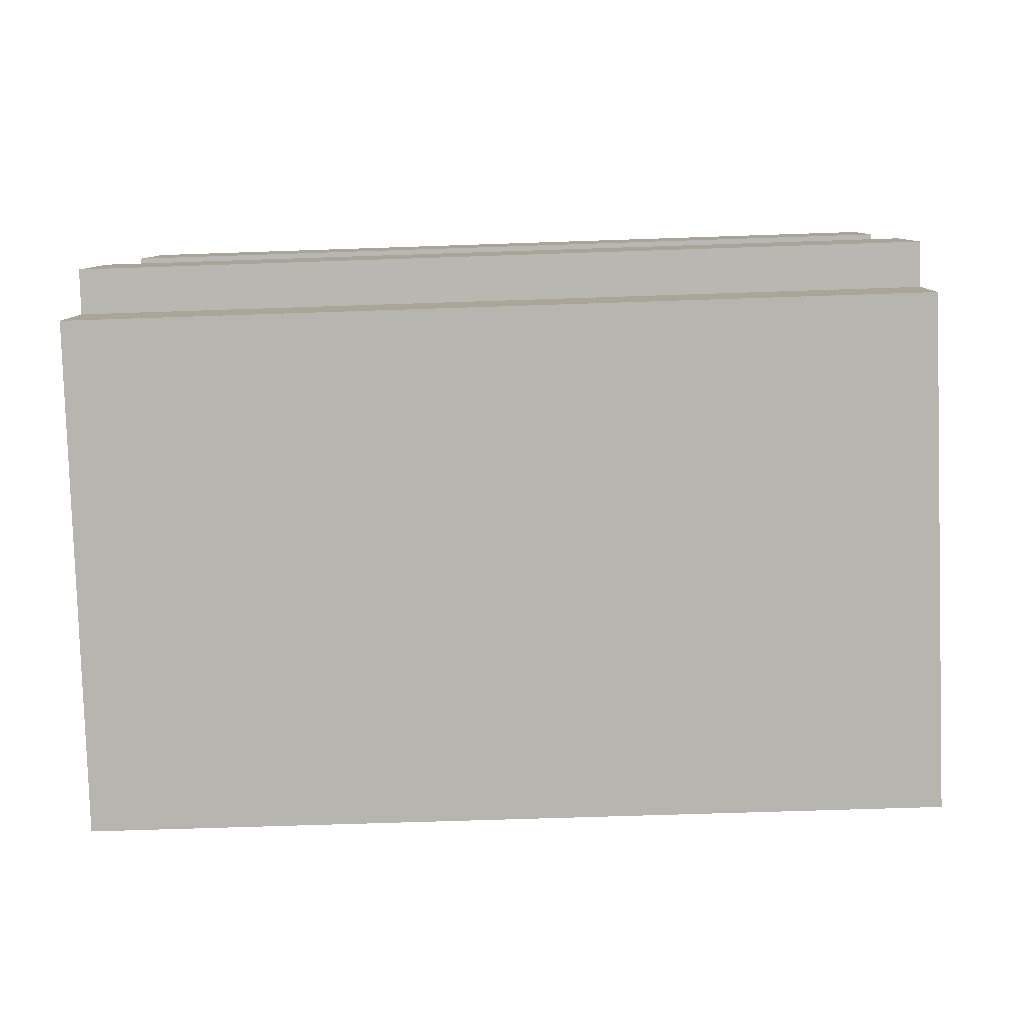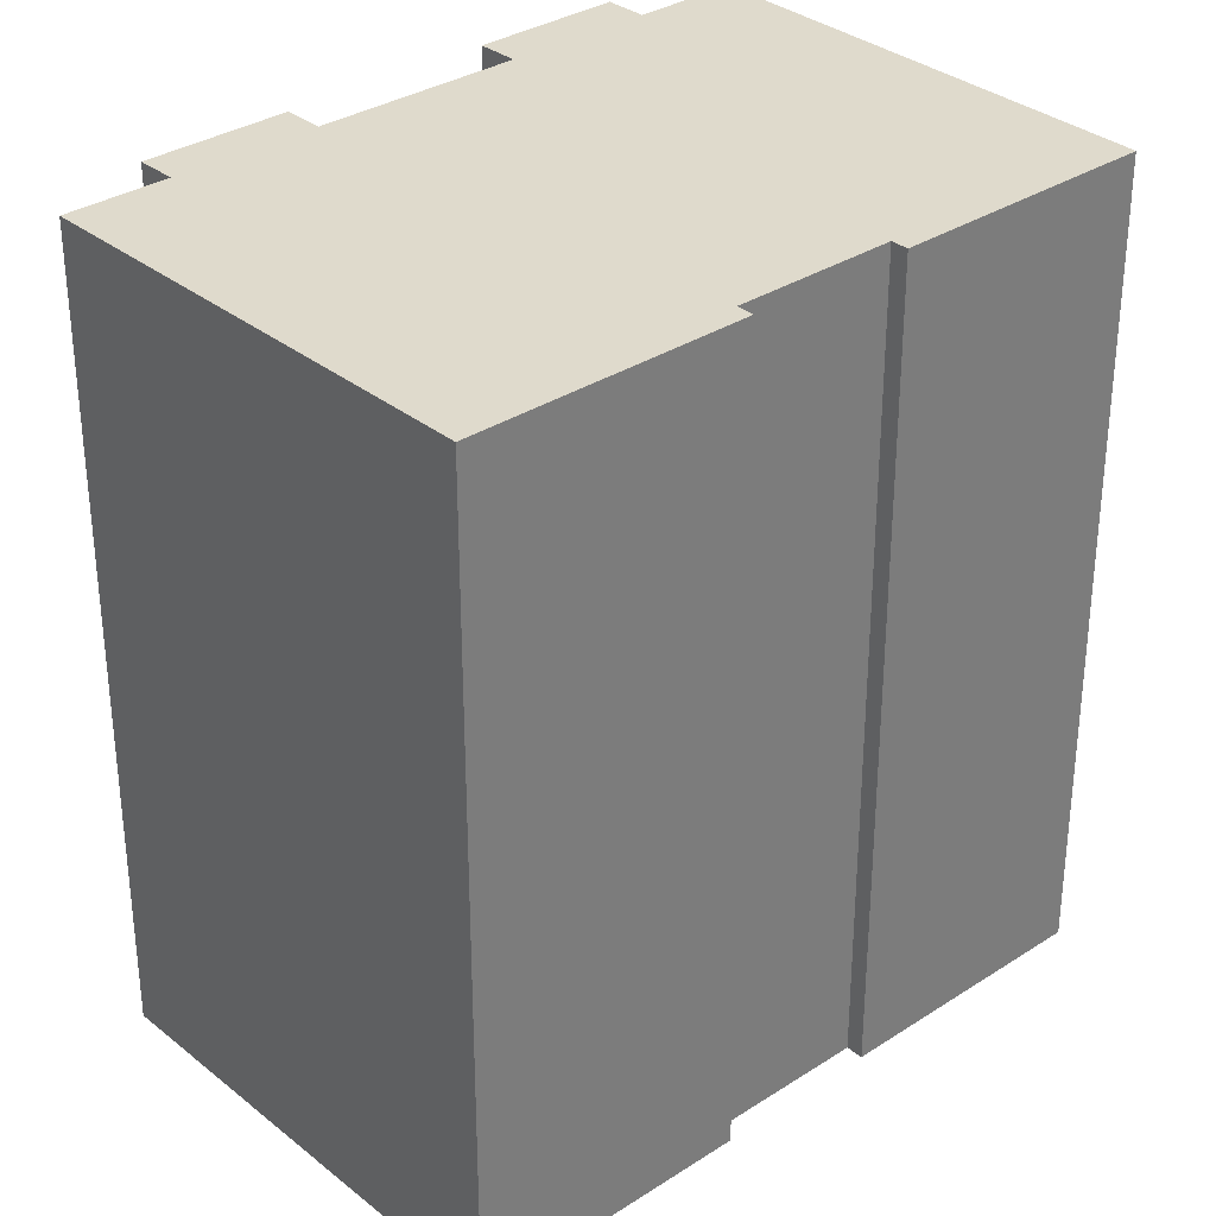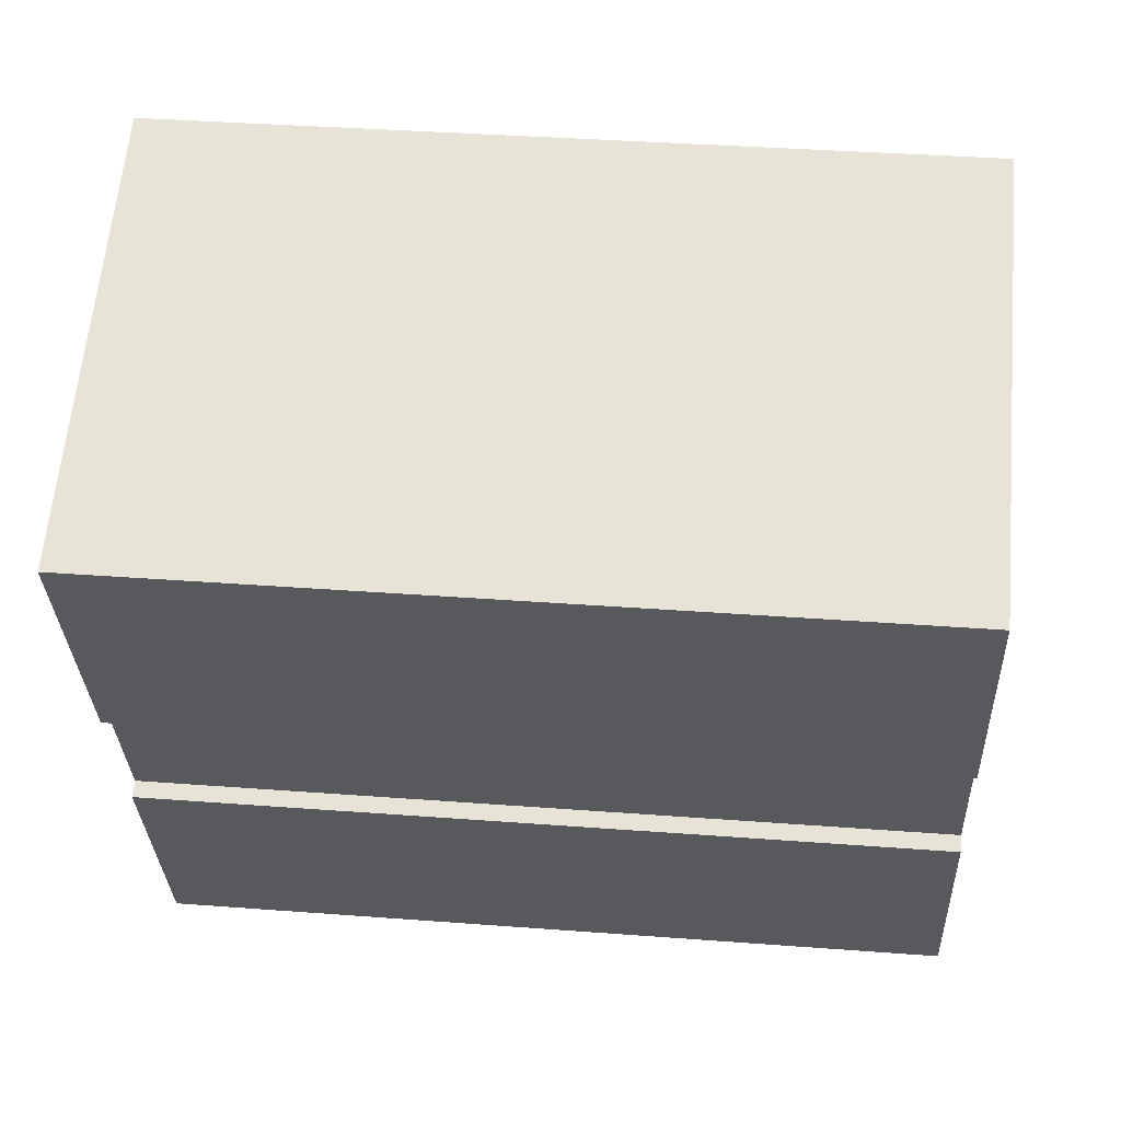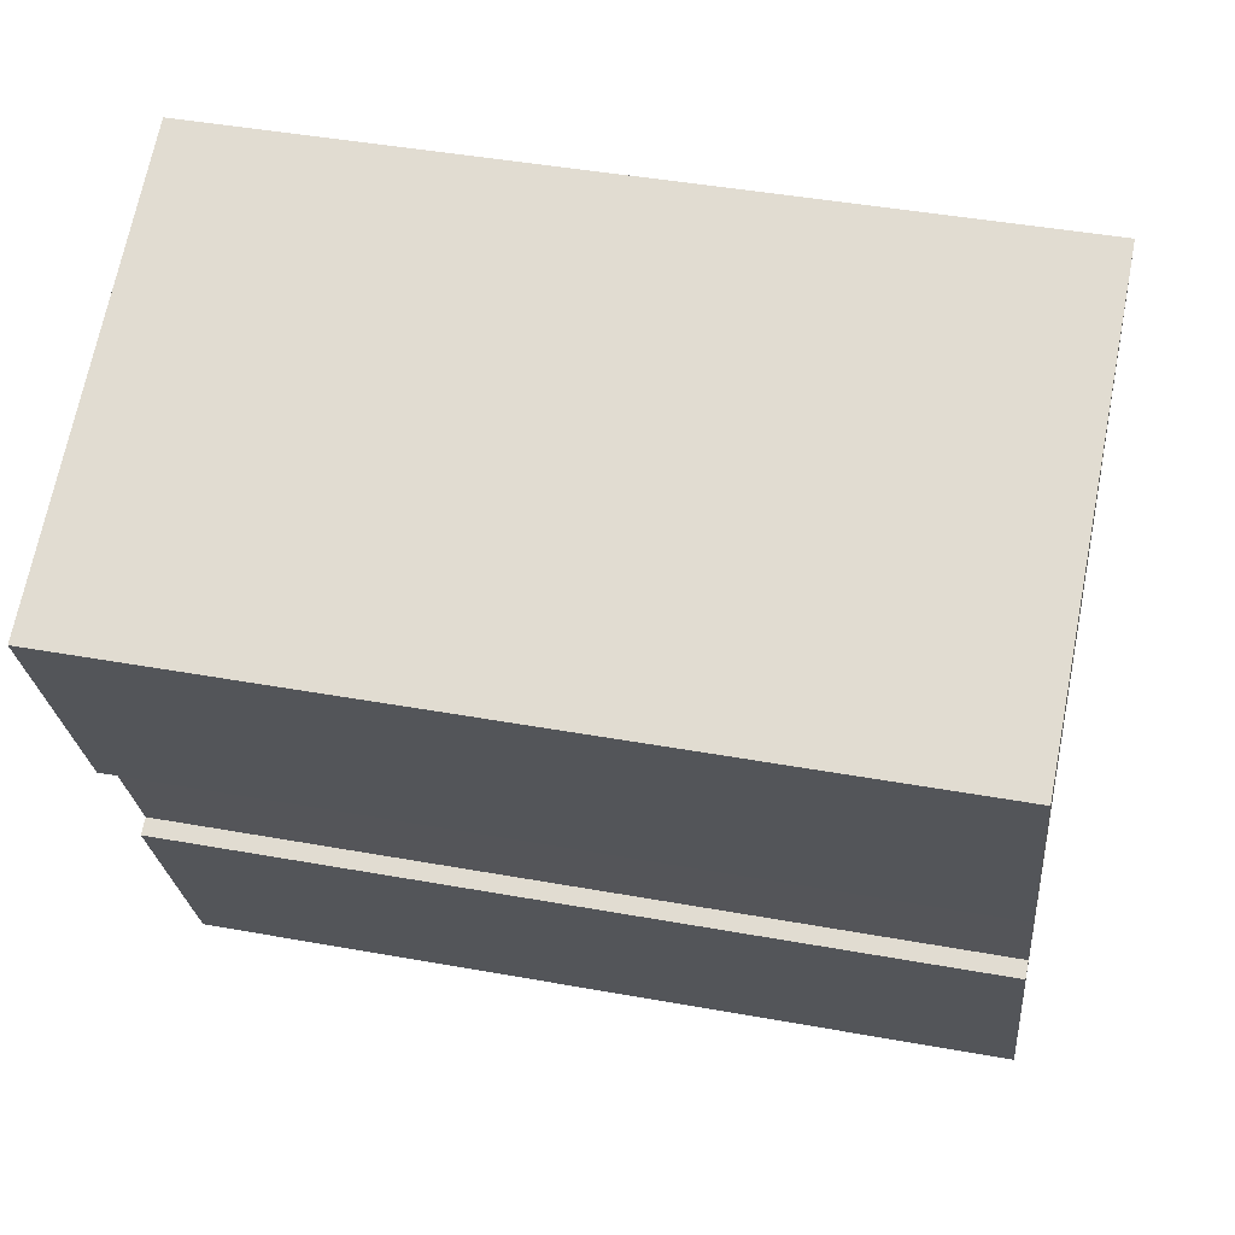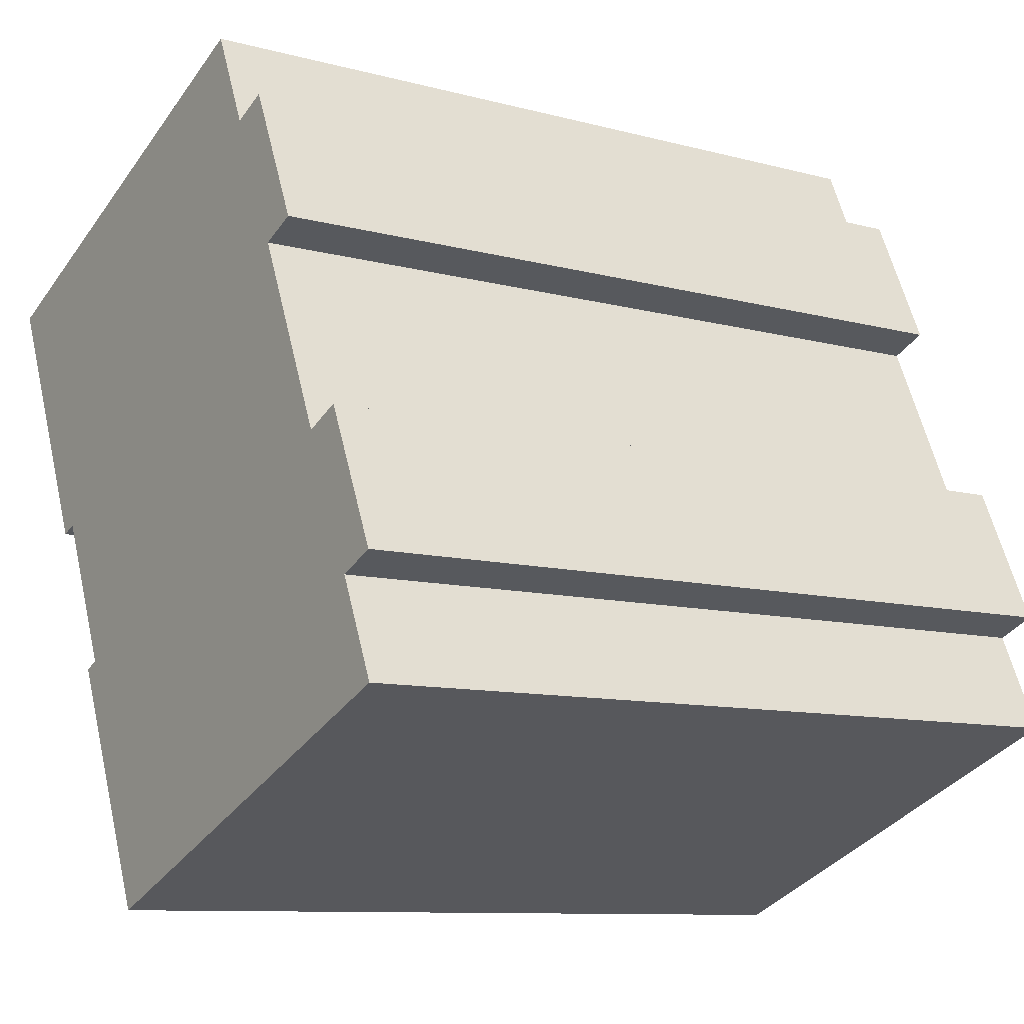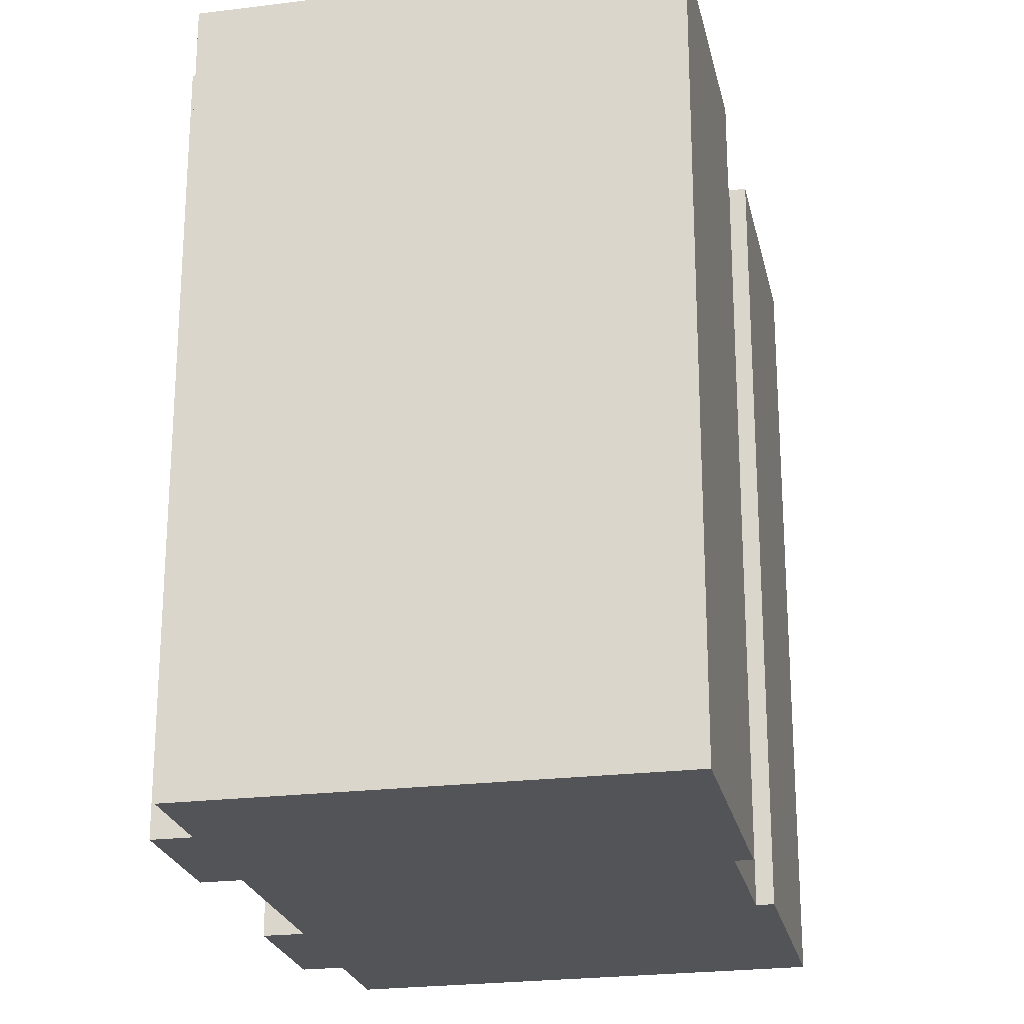
<metadata>
{"format":"obj","ext":"obj","renderer":"f3d","projection":"perspective","resolution":1024,"background":"white","views":[{"elev":-58.5,"azim":-87.9,"up":"+Z"},{"elev":32.5,"azim":71.5,"up":"+Y"},{"elev":36.8,"azim":95.6,"up":"+Z"},{"elev":43.6,"azim":102.1,"up":"+Z"},{"elev":-9.8,"azim":-124.8,"up":"+Z"},{"elev":-23.2,"azim":35.5,"up":"+Y"}]}
</metadata>
<code>
v  14.62 -9.757e-17 1.593
v  14.2 -1.09e-16 1.779
v  13.11 1.156e-16 -1.887
v  1.174 2.984e-17 -0.4873
v  1.137 -1.578e-16 2.578
v  0 0 0
v  1.728 -4.089e-16 6.678
v  2.748 -3.814e-16 6.228
v  3.027 7.704e-17 -1.258
v  5.003 -6.941e-16 11.34
v  5.975 1.521e-16 -2.484
v  5.601 -9.401e-16 15.35
v  6.584 -9.135e-16 14.92
v  7.705 -1.069e-15 17.46
v  19.33 -7.585e-16 12.39
v  7.966 2.028e-16 -3.311
v  9.667 2.461e-16 -4.019
v  15.92 -3.515e-16 5.741
v  11.79 3.001e-16 -4.901
v  11.97 2.751e-16 -4.494
v  16.35 -3.399e-16 5.552
v  4.004 -7.211e-16 11.78
v  0.1002 -1.858e-16 3.035
v  1.137 21.19 2.577
v  1.175 21.19 -0.4879
v  0.0004525 21.19 -0.000671
v  3.027 21.19 -1.259
v  5.975 21.19 -2.484
v  7.967 21.19 -3.312
v  9.667 21.19 -4.019
v  11.79 21.19 -4.902
v  11.97 21.19 -4.494
v  13.11 21.19 -1.888
v  0.1007 21.19 3.034
v  1.728 21.19 6.678
v  2.749 21.19 6.227
v  5.602 21.19 15.35
v  5.003 21.19 11.34
v  4.004 21.19 11.78
v  6.584 21.19 14.92
v  14.2 21.19 1.779
v  15.92 21.19 5.74
v  16.35 21.19 5.551
v  19.33 21.19 12.39
v  7.706 21.19 17.46
v  14.62 21.19 1.593
g defaultobject
f 1 2 3
f 4 5 6
f 5 4 7
f 7 4 8
f 8 4 9
f 8 9 10
f 10 9 11
f 10 11 12
f 12 11 13
f 13 11 14
f 14 11 15
f 15 11 16
f 15 16 17
f 15 17 18
f 18 17 2
f 2 17 19
f 2 19 20
f 2 20 3
f 15 18 21
f 12 22 10
f 7 23 5
f 24 25 26
f 25 24 27
f 27 24 28
f 28 24 29
f 29 24 30
f 30 24 31
f 31 24 32
f 32 24 33
f 33 24 34
f 33 34 35
f 33 35 36
f 37 38 39
f 38 37 40
f 38 41 36
f 41 38 42
f 42 38 43
f 43 38 44
f 44 38 40
f 44 40 45
f 36 46 33
f 46 36 41
f 29 17 16
f 17 29 30
f 28 16 11
f 16 28 29
f 27 11 9
f 11 27 28
f 25 9 4
f 9 25 27
f 26 4 6
f 4 26 25
f 45 15 44
f 15 45 14
f 24 6 5
f 6 24 26
f 34 5 23
f 5 34 24
f 35 23 7
f 23 35 34
f 35 8 36
f 8 35 7
f 38 8 10
f 8 38 36
f 39 10 22
f 10 39 38
f 37 22 12
f 22 37 39
f 37 13 40
f 13 37 12
f 45 13 14
f 13 45 40
f 44 21 43
f 21 44 15
f 42 21 18
f 21 42 43
f 42 2 41
f 2 42 18
f 41 1 46
f 1 41 2
f 46 3 33
f 3 46 1
f 33 20 32
f 20 33 3
f 32 19 31
f 19 32 20
f 30 19 17
f 19 30 31

</code>
